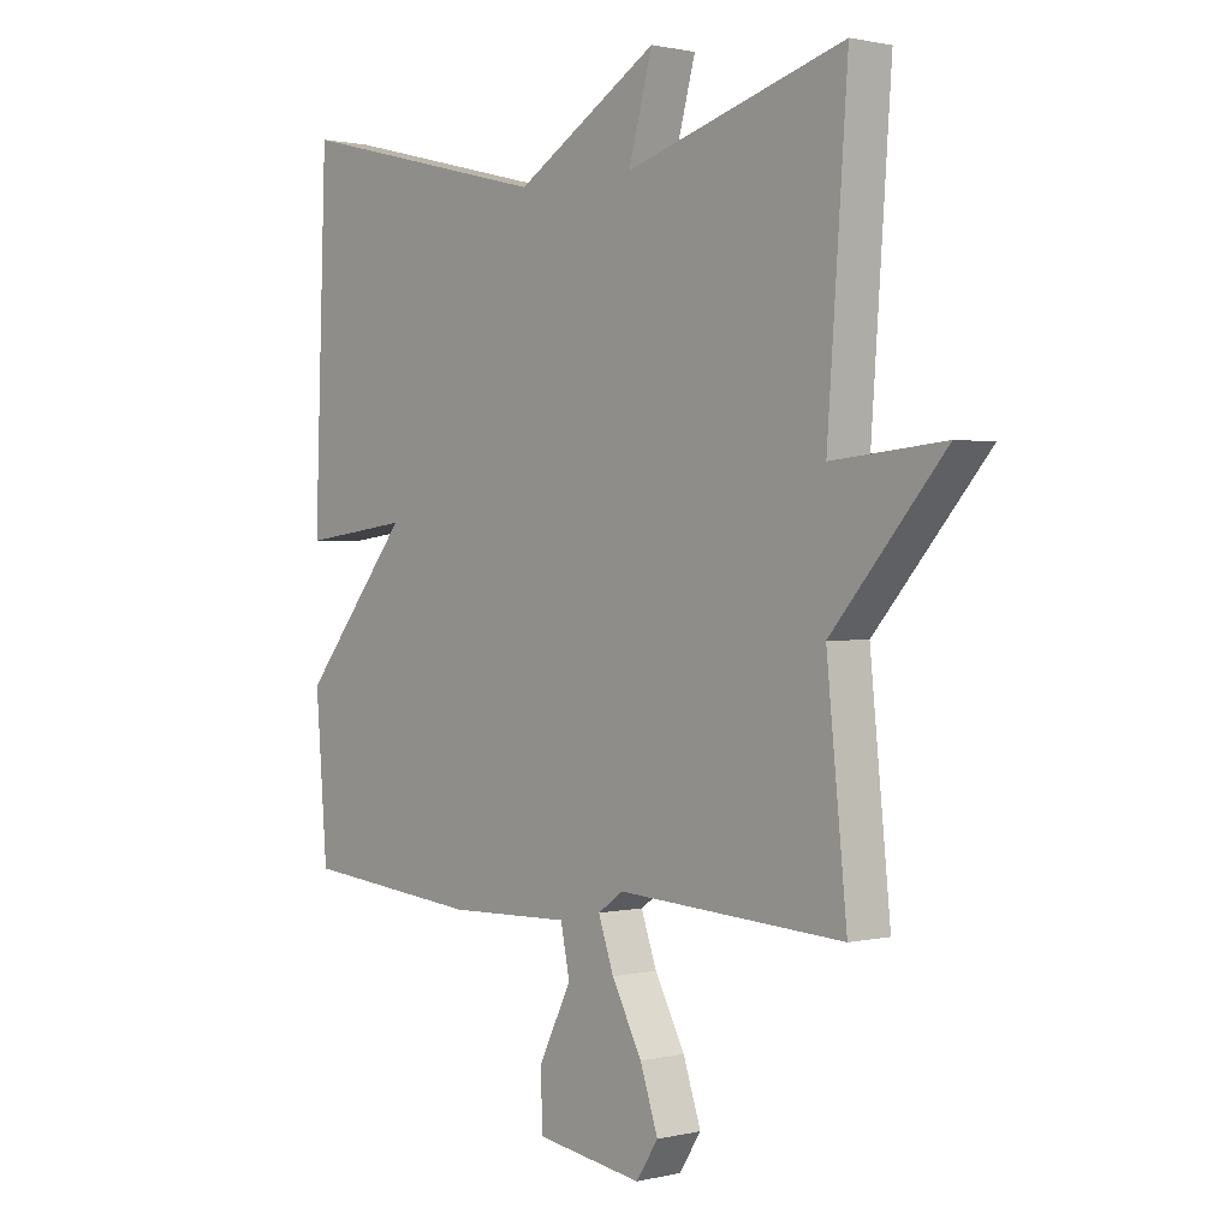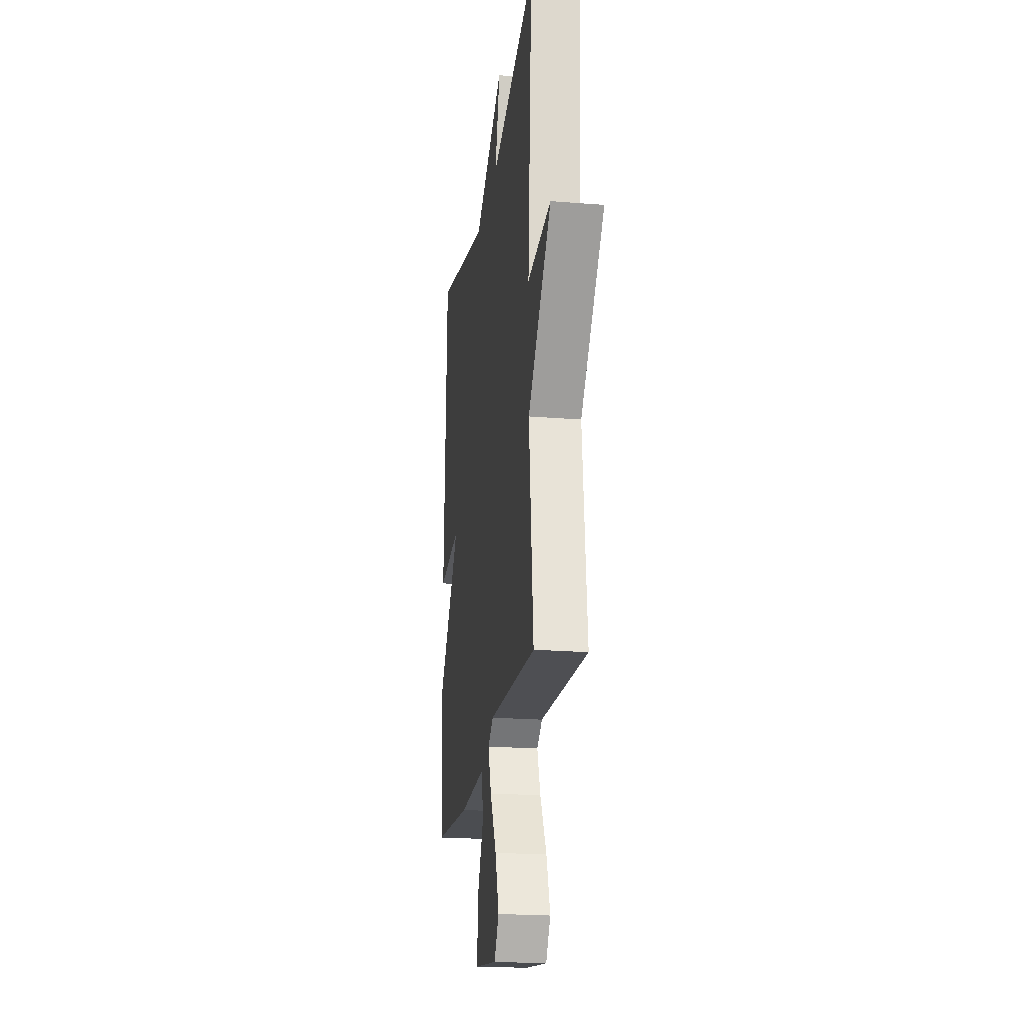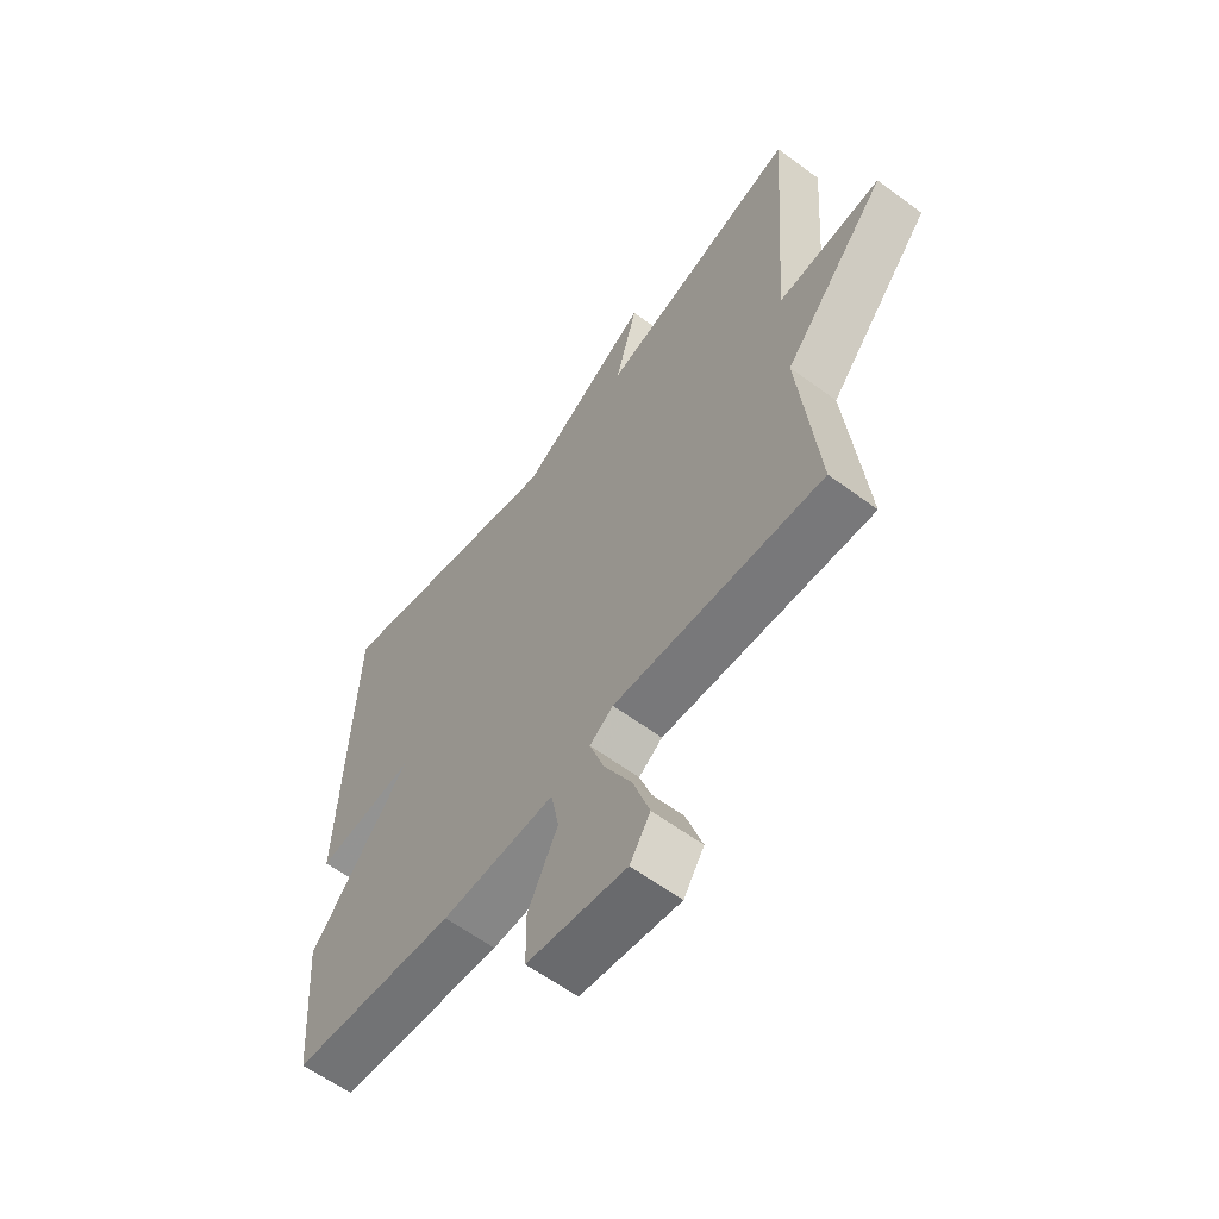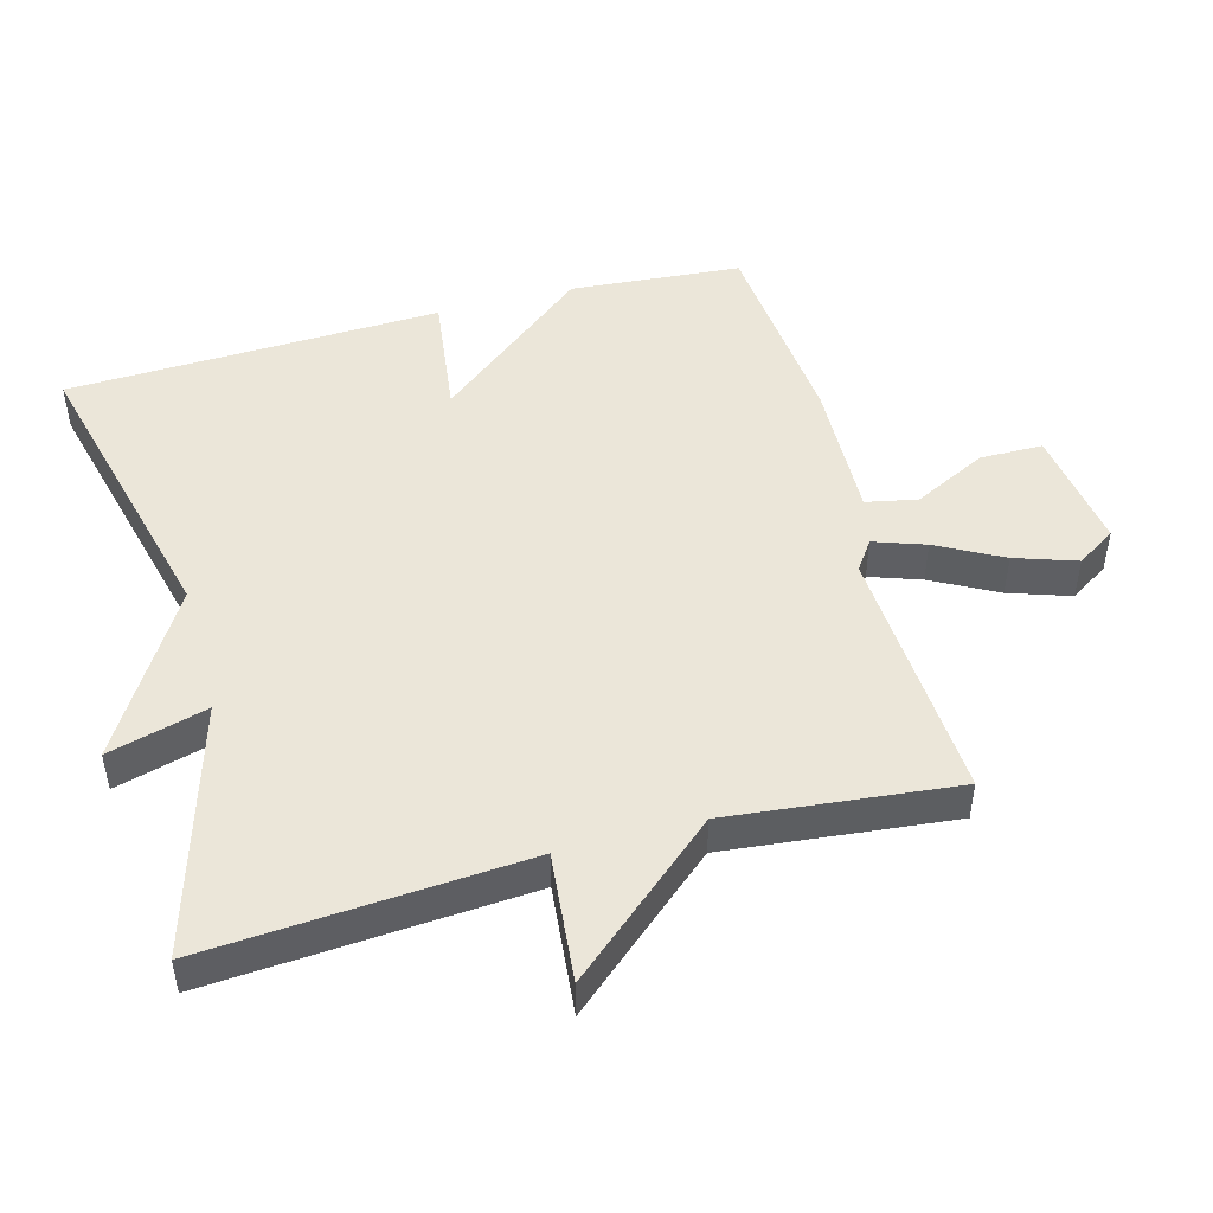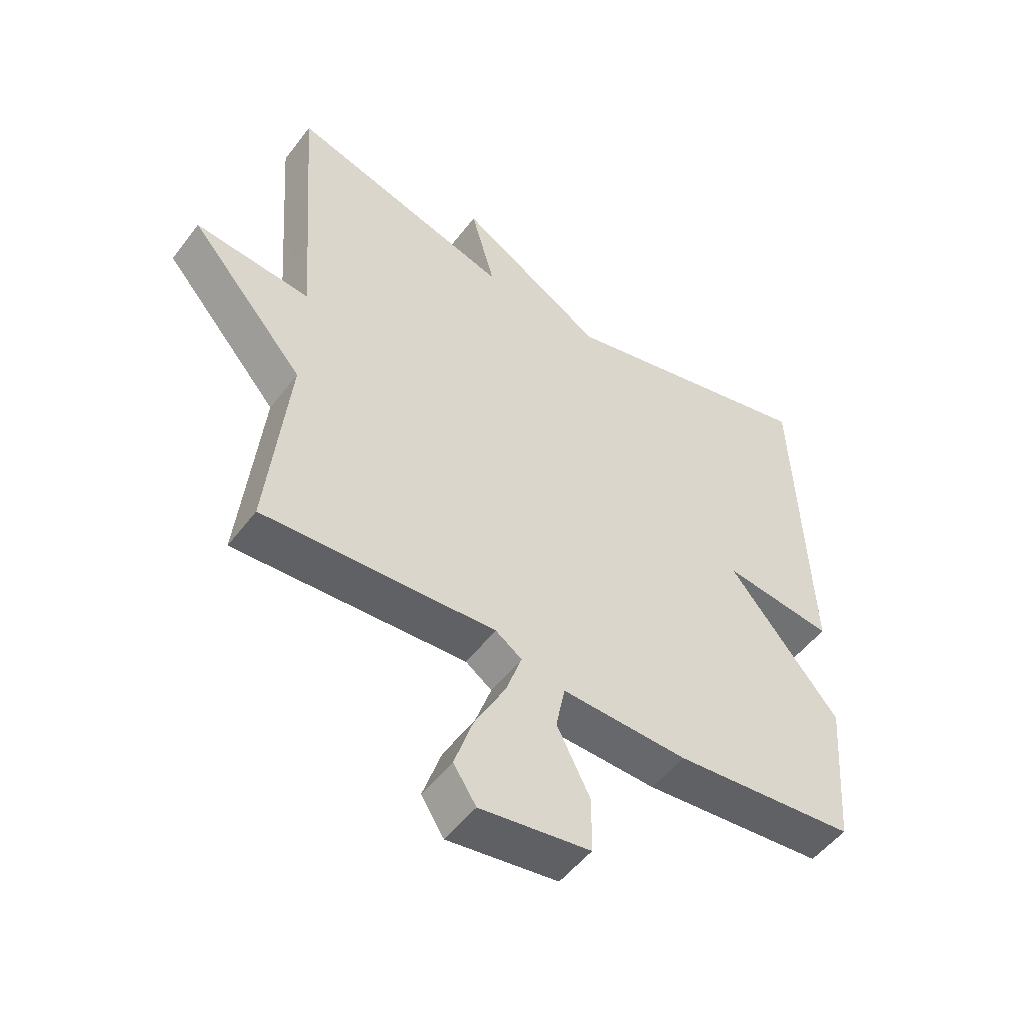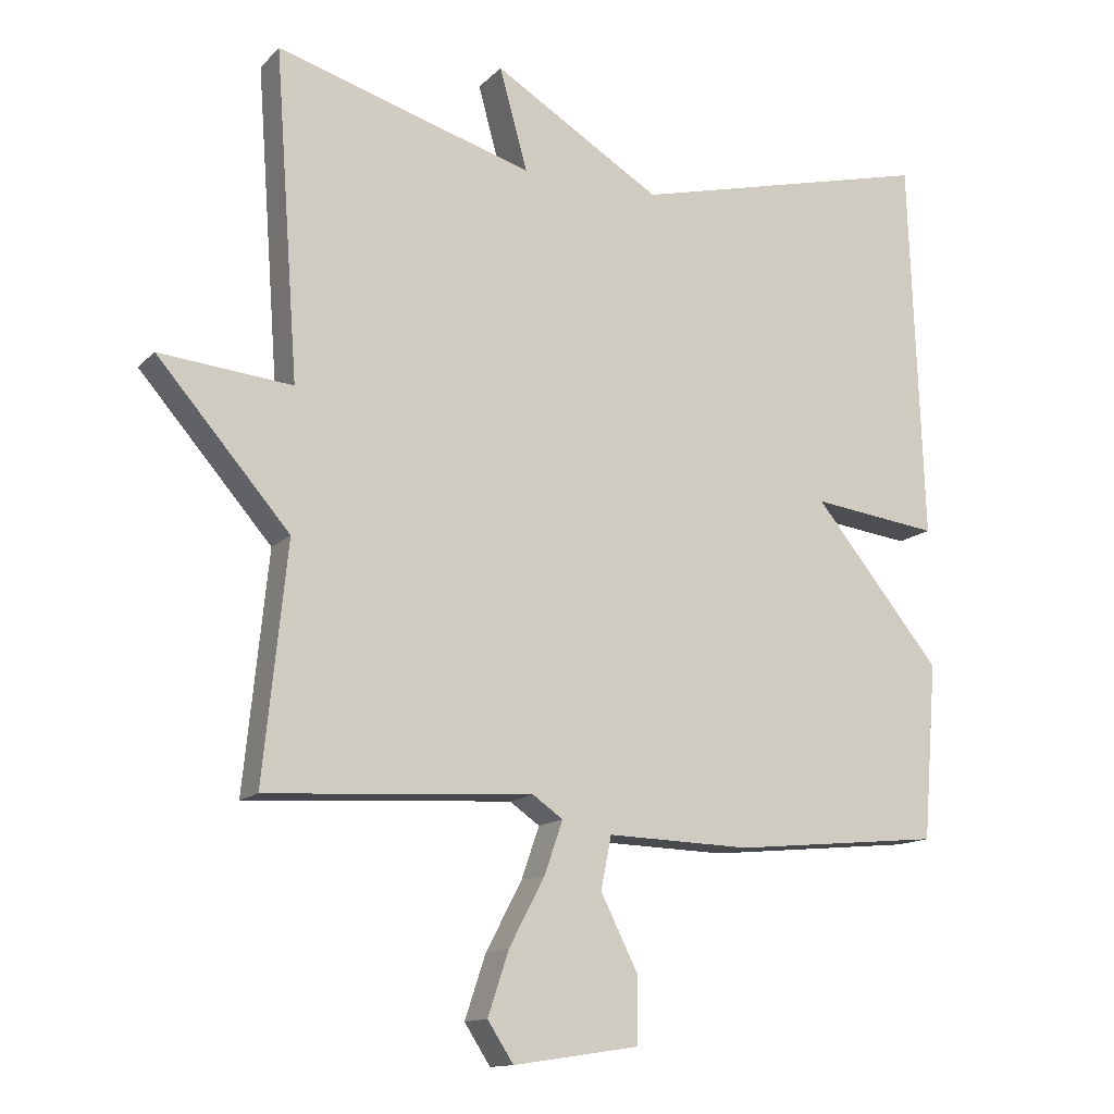
<metadata>
{"format":"obj","ext":"obj","renderer":"f3d","projection":"perspective","resolution":1024,"background":"white","views":[{"elev":1.1,"azim":49.0,"up":"+Z"},{"elev":-21.5,"azim":81.8,"up":"+Z"},{"elev":-60.6,"azim":52.9,"up":"+Z"},{"elev":48.3,"azim":74.9,"up":"+Y"},{"elev":-51.6,"azim":143.9,"up":"+Z"},{"elev":-13.5,"azim":153.3,"up":"+Z"}]}
</metadata>
<code>
v -0.5 0.07 0.5
v -0.067 0.07 0.392
v 0.173 0.07 0.537
v 0.133 0.07 0.392
v 0.5 0.07 0.5
v 0.466 0.07 0.034
v 0.655 0.07 0.052
v 0.466 0.07 -0.166
v 0.5 0.07 -0.5
v 0.12 0.07 -0.477
v 0.077 0.07 -0.507
v 0.103 0.07 -0.582
v 0.154 0.07 -0.678
v 0.184 0.07 -0.768
v 0.147 0.07 -0.825
v -0.033 0.07 -0.798
v -0.034 0.07 -0.706
v 0.02 0.07 -0.598
v 0.005 0.07 -0.523
v -0.201 0.07 -0.529
v -0.5 0.07 -0.5
v -0.52 0.07 -0.249
v -0.338 0.07 -0.026
v -0.52 0.07 -0.049
v -0.5 0 0.5
v -0.067 0 0.392
v 0.173 0 0.537
v 0.133 0 0.392
v 0.5 0 0.5
v 0.466 0 0.034
v 0.655 0 0.052
v 0.466 0 -0.166
v 0.5 0 -0.5
v 0.12 0 -0.477
v 0.077 0 -0.507
v 0.103 0 -0.582
v 0.154 0 -0.678
v 0.184 0 -0.768
v 0.147 0 -0.825
v -0.033 0 -0.798
v -0.034 0 -0.706
v 0.02 0 -0.598
v 0.005 0 -0.523
v -0.201 0 -0.529
v -0.5 0 -0.5
v -0.52 0 -0.249
v -0.338 0 -0.026
v -0.52 0 -0.049
f 23 24 1 2
f 21 22 23
f 20 21 23
f 19 20 23
f 19 23 2
f 18 19 2
f 16 17 18
f 15 16 18
f 14 15 18
f 13 14 18
f 12 13 18
f 11 12 18
f 11 18 2
f 10 11 2
f 8 9 10 2
f 6 7 8
f 6 8 2
f 4 5 6
f 4 6 2
f 2 3 4
f 26 25 48 47
f 47 46 45
f 47 45 44
f 47 44 43
f 26 47 43
f 26 43 42
f 42 41 40
f 42 40 39
f 42 39 38
f 42 38 37
f 42 37 36
f 42 36 35
f 26 42 35
f 26 35 34
f 26 34 33 32
f 32 31 30
f 26 32 30
f 30 29 28
f 26 30 28
f 28 27 26
f 1 25 26 2
f 2 26 27 3
f 3 27 28 4
f 4 28 29 5
f 5 29 30 6
f 6 30 31 7
f 7 31 32 8
f 8 32 33 9
f 9 33 34 10
f 10 34 35 11
f 11 35 36 12
f 12 36 37 13
f 13 37 38 14
f 14 38 39 15
f 15 39 40 16
f 16 40 41 17
f 17 41 42 18
f 18 42 43 19
f 19 43 44 20
f 20 44 45 21
f 21 45 46 22
f 22 46 47 23
f 23 47 48 24
f 24 48 25 1

</code>
